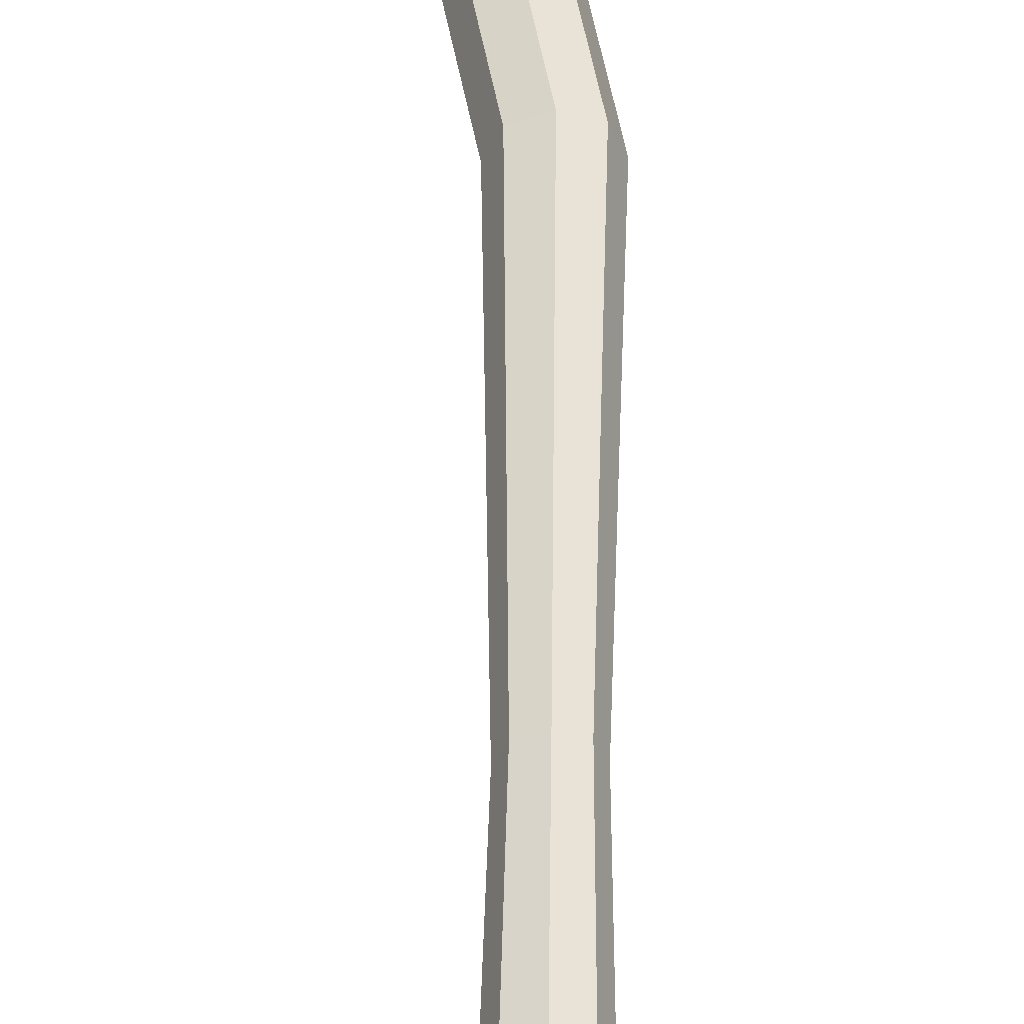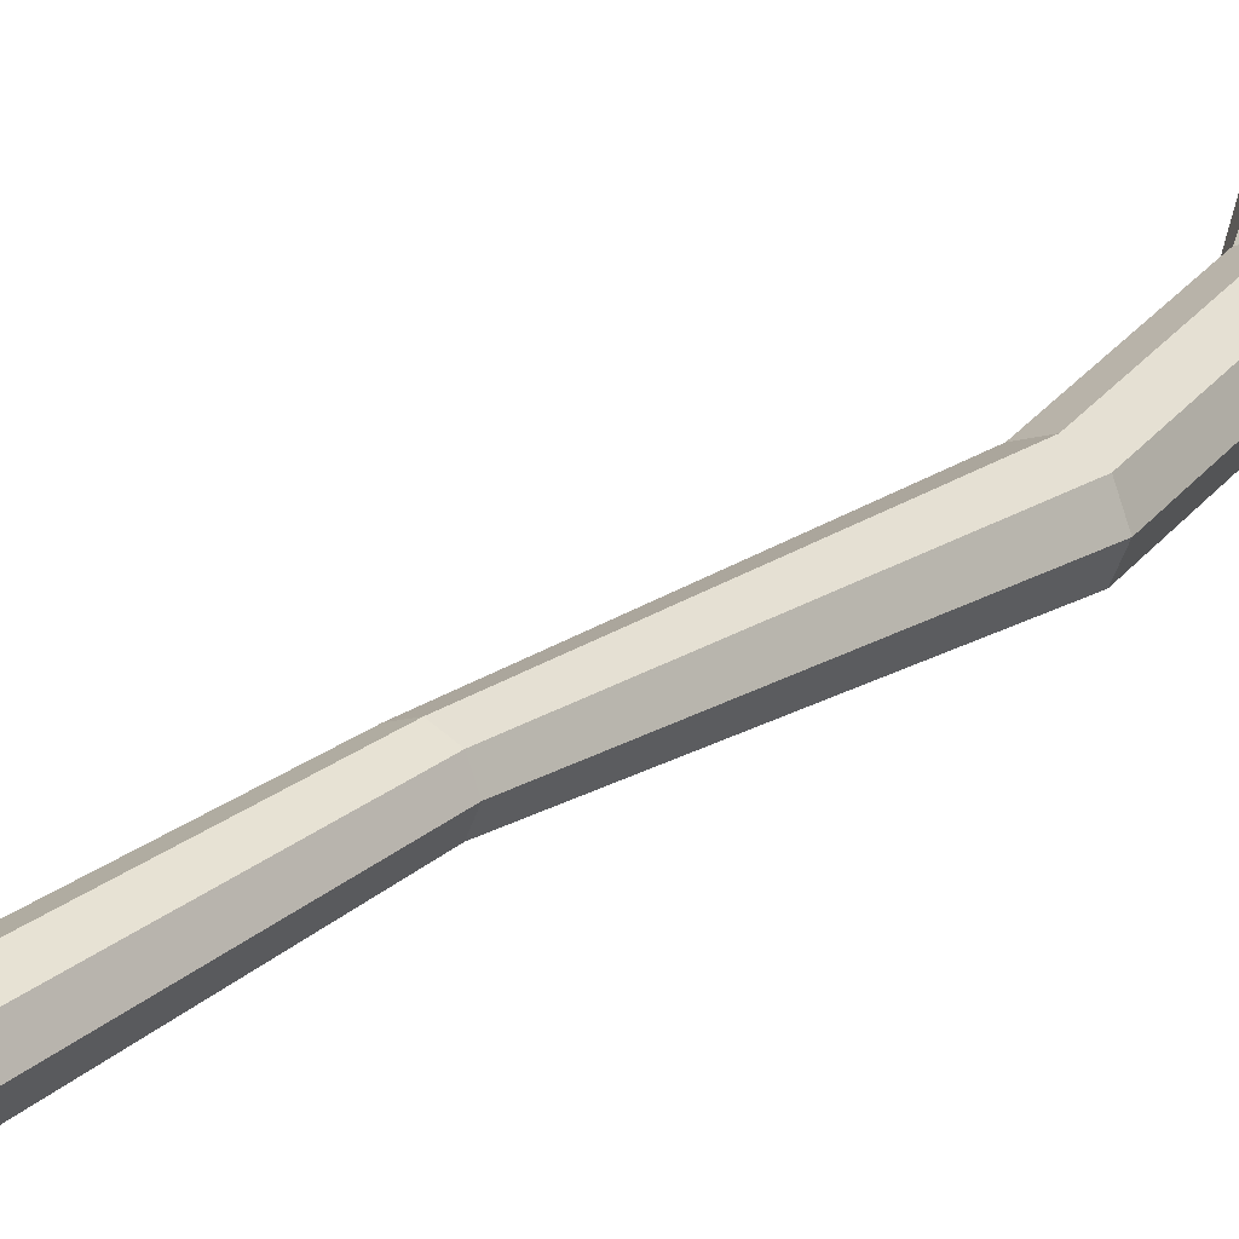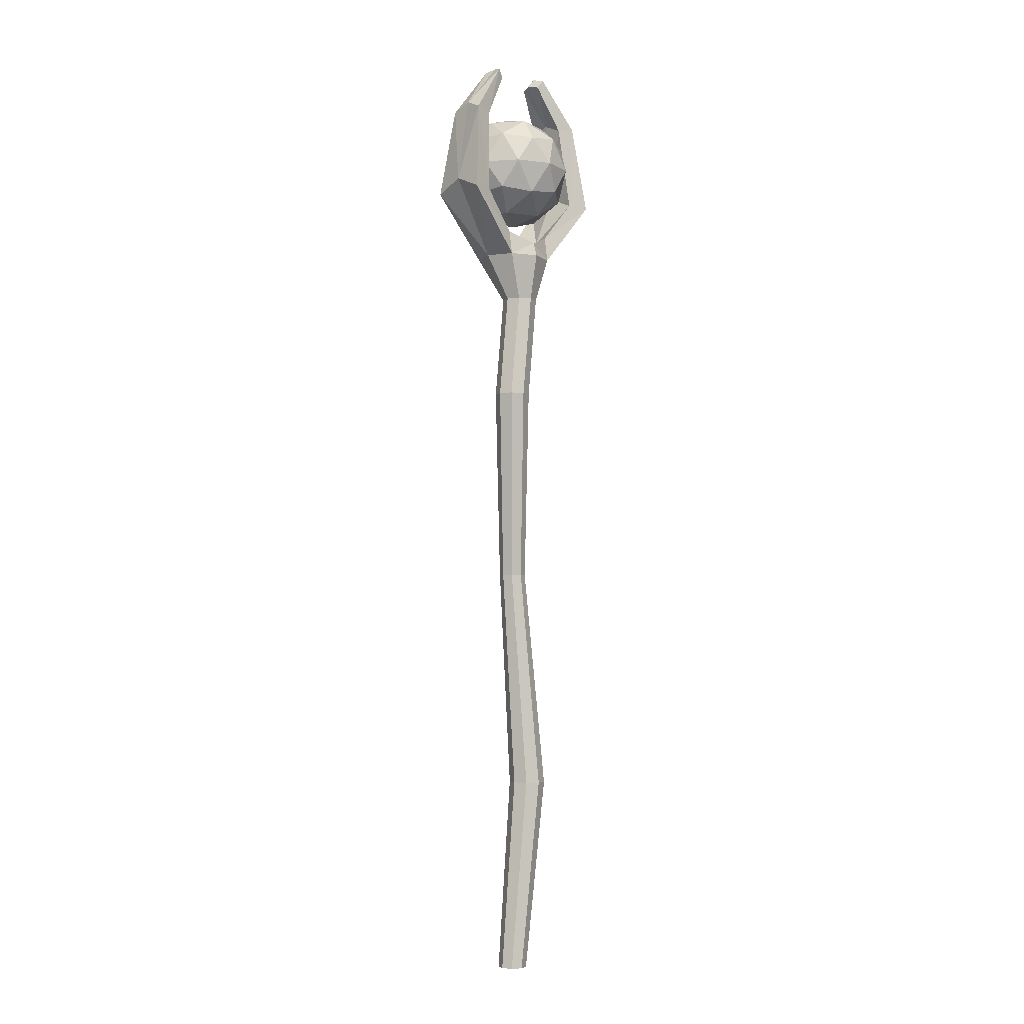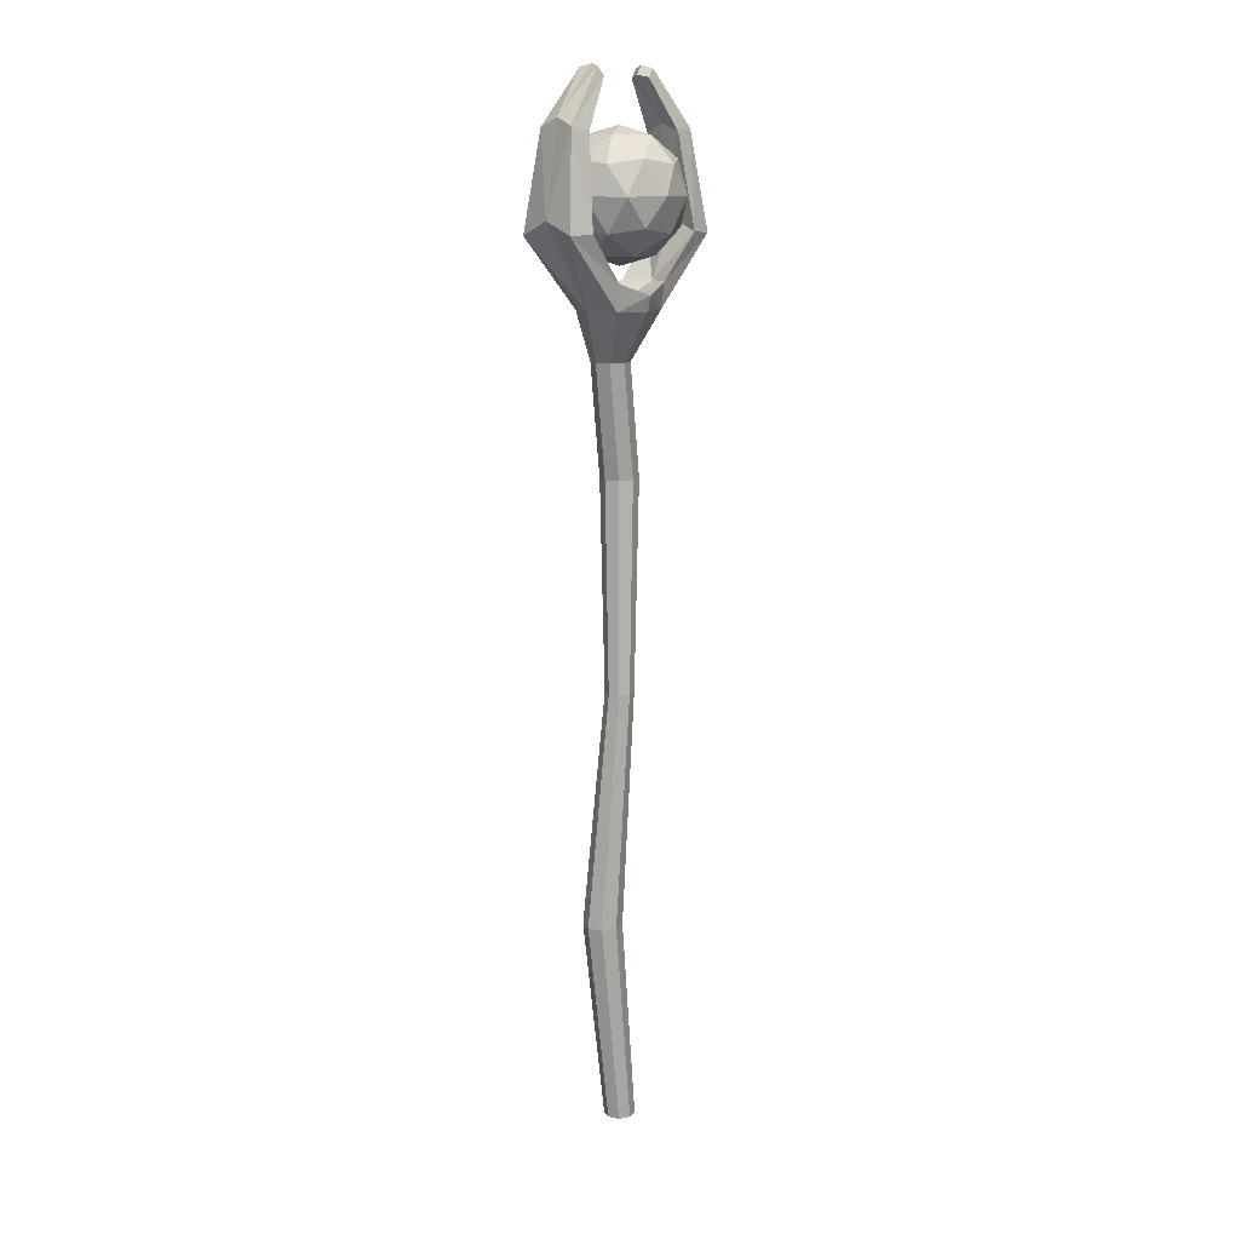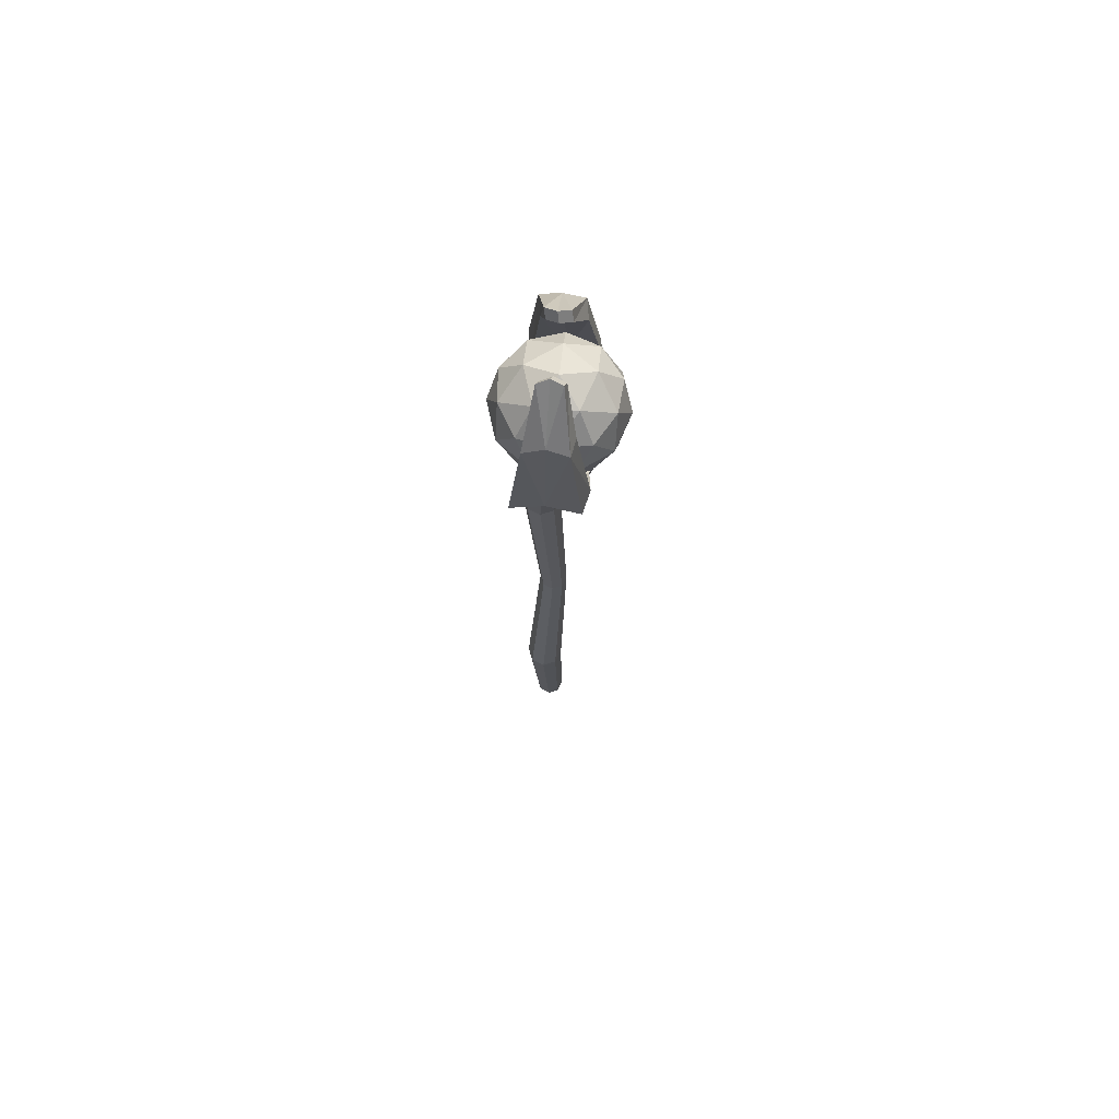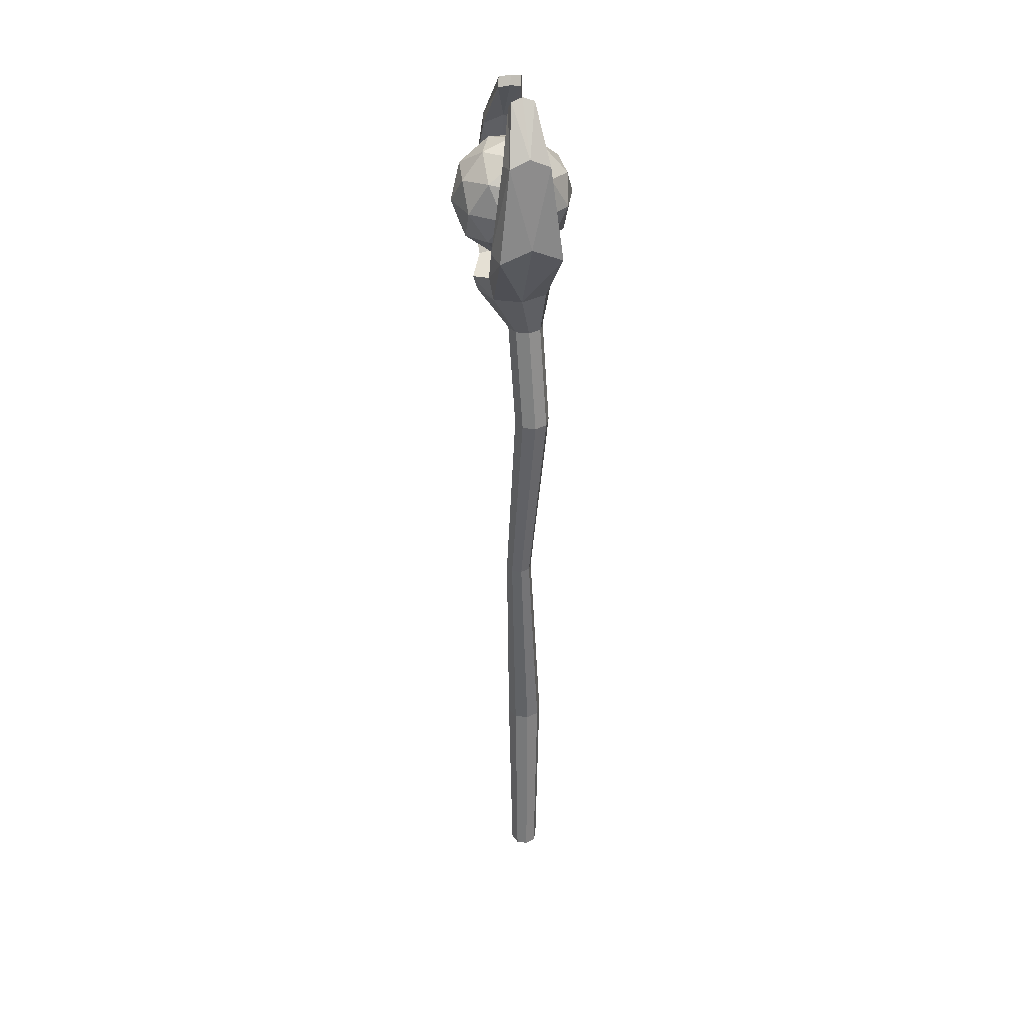
<metadata>
{"format":"obj","ext":"obj","renderer":"f3d","projection":"perspective","resolution":1024,"background":"white","views":[{"elev":50.0,"azim":-2.6,"up":"+Z"},{"elev":24.0,"azim":36.2,"up":"+Z"},{"elev":-3.9,"azim":138.0,"up":"+Y"},{"elev":12.1,"azim":-42.6,"up":"+Y"},{"elev":70.4,"azim":-84.4,"up":"+Y"},{"elev":35.1,"azim":79.3,"up":"+Y"}]}
</metadata>
<code>
o Staff_Cylinder
v -0.01562 0.9691 0.03196
v 0.09118 1.051 0.1096
v -0.05641 1.051 0.1575
v -0.1476 1.051 0.03196
v -0.05641 1.051 -0.09359
v 0.09118 1.051 -0.04563
v 0.02518 1.183 0.1575
v -0.1224 1.183 0.1096
v -0.1224 1.183 -0.04563
v 0.02518 1.183 -0.09359
v 0.1164 1.183 0.03196
v -0.01562 1.264 0.03196
v -0.03959 0.9911 0.1058
v 0.04716 0.9911 0.07757
v 0.02318 1.039 0.1514
v 0.1099 1.039 0.03196
v 0.04716 0.9911 -0.01365
v -0.09321 0.9911 0.03196
v -0.1172 1.039 0.1058
v -0.03959 0.9911 -0.04184
v -0.1172 1.039 -0.04184
v 0.02318 1.039 -0.08745
v 0.1248 1.117 0.07757
v 0.1248 1.117 -0.01365
v -0.01562 1.117 0.1796
v 0.07114 1.117 0.1514
v -0.156 1.117 0.07757
v -0.1024 1.117 0.1514
v -0.1024 1.117 -0.08745
v -0.156 1.117 -0.01365
v 0.07114 1.117 -0.08745
v -0.01562 1.117 -0.1156
v 0.08596 1.194 0.1058
v -0.05442 1.194 0.1514
v -0.1412 1.194 0.03196
v -0.05442 1.194 -0.08745
v 0.08596 1.194 -0.04184
v 0.00836 1.242 0.1058
v 0.06198 1.242 0.03196
v -0.07839 1.242 0.07757
v -0.07839 1.242 -0.01365
v 0.00836 1.242 -0.04184
v -0.01525 0.91 0.1285
v 0.0145 -0.9999 0.03566
v 0.05252 0.9371 0.1007
v 0.03964 -0.9995 0.02483
v 0.07858 0.9375 0.03515
v 0.04975 -0.9994 -0.000598
v 0.0507 0.9371 -0.02959
v 0.03893 -0.9996 -0.02573
v -0.01267 0.91 -0.05566
v 0.0135 -0.9999 -0.03585
v -0.01163 -1 -0.02503
v -0.02175 -1 0.000403
v -0.01092 -1 0.02554
v -0.01009 0.7623 0.04187
v 0.02069 0.7628 0.02861
v 0.03309 0.763 -0.002538
v 0.01982 0.7628 -0.03333
v -0.01132 0.7623 -0.04572
v -0.0421 0.7619 -0.03246
v -0.05449 0.7617 -0.001312
v -0.04124 0.7619 0.02948
v 0.02627 0.5029 0.03103
v 0.05705 0.5033 0.01777
v 0.06944 0.5035 -0.01338
v 0.05618 0.5033 -0.04417
v 0.02504 0.5029 -0.05656
v -0.005744 0.5024 -0.0433
v -0.01814 0.5023 -0.01215
v -0.004877 0.5024 0.01864
v 0.00034 0.02425 0.04852
v 0.02355 0.02457 0.03853
v 0.0329 0.02471 0.01504
v 0.0229 0.02457 -0.008174
v -0.000585 0.02424 -0.01752
v -0.0238 0.02391 -0.007521
v -0.03314 0.02378 0.01597
v -0.02314 0.02392 0.03918
v -0.0305 -0.5226 0.03763
v 0.001327 -0.5221 0.02392
v 0.01414 -0.522 -0.008278
v 0.000431 -0.5221 -0.04011
v -0.03177 -0.5226 -0.05292
v -0.06359 -0.523 -0.03921
v -0.07641 -0.5232 -0.00701
v -0.0627 -0.523 0.02482
v 0.05321 0.8771 0.09011
v 0.07928 0.8775 0.0246
v 0.05139 0.8771 -0.04015
v -0.01336 0.8762 -0.06621
v -0.07885 0.8753 -0.03832
v -0.1049 0.8749 0.02718
v -0.07702 0.8753 0.09193
v -0.01153 0.8762 0.118
v 0.185 1.037 0.09749
v 0.1331 1.041 0.1096
v 0.1342 1.071 0.03428
v 0.186 1.067 0.02214
v 0.133 1.039 -0.04021
v 0.1849 1.035 -0.05234
v -0.01351 0.8867 0.03649
v 0.1568 1.259 0.06978
v 0.1133 1.251 0.07756
v 0.1096 1.269 0.02923
v 0.153 1.278 0.02145
v 0.1136 1.249 -0.01854
v 0.157 1.258 -0.02633
v 0.06537 1.382 0.04883
v 0.05018 1.362 0.05324
v 0.04147 1.369 0.02582
v 0.05665 1.389 0.0214
v 0.05078 1.362 -0.00129
v 0.06597 1.382 -0.005708
v -0.07999 0.9371 0.1007
v -0.1061 0.9375 0.03515
v -0.07817 0.9371 -0.02959
v -0.2124 1.037 0.09749
v -0.1606 1.041 0.1096
v -0.1616 1.071 0.03428
v -0.2135 1.067 0.02214
v -0.1605 1.039 -0.04021
v -0.2124 1.035 -0.05234
v -0.01396 0.8867 0.03649
v -0.1842 1.259 0.06978
v -0.1408 1.251 0.07756
v -0.137 1.269 0.02923
v -0.1805 1.278 0.02145
v -0.1411 1.249 -0.01854
v -0.1845 1.258 -0.02633
v -0.09283 1.382 0.04883
v -0.07765 1.362 0.05324
v -0.06893 1.369 0.02582
v -0.08412 1.389 0.0214
v -0.07825 1.362 -0.00129
v -0.09344 1.382 -0.005708
f 44 81 80
f 46 82 81
f 82 50 83
f 83 52 84
f 84 53 85
f 85 54 86
f 55 80 87
f 54 87 86
f 93 63 94
f 94 56 95
f 92 62 93
f 91 61 92
f 59 91 90
f 58 90 89
f 57 89 88
f 56 88 95
f 70 63 62
f 71 56 63
f 61 70 62
f 60 69 61
f 59 68 60
f 58 67 59
f 65 58 57
f 64 57 56
f 78 71 70
f 71 72 64
f 77 70 69
f 76 69 68
f 75 68 67
f 66 75 67
f 65 74 66
f 64 73 65
f 78 87 79
f 79 80 72
f 77 86 78
f 84 77 76
f 83 76 75
f 82 75 74
f 81 74 73
f 72 81 73
f 43 88 45
f 45 96 97
f 47 100 49
f 90 51 49
f 98 107 100
f 99 103 96
f 89 101 99
f 47 97 98
f 89 96 88
f 49 101 90
f 45 102 43
f 102 49 51
f 103 110 104
f 107 114 108
f 98 104 105
f 99 108 106
f 100 108 101
f 97 103 104
f 109 111 110
f 112 113 111
f 106 109 103
f 105 113 107
f 105 110 111
f 106 114 112
f 93 123 92
f 123 117 92
f 122 116 117
f 129 120 122
f 125 121 118
f 116 119 115
f 115 118 94
f 51 92 117
f 132 125 126
f 136 129 130
f 120 126 119
f 121 130 123
f 130 122 123
f 119 125 118
f 133 131 132
f 135 134 133
f 131 128 125
f 135 127 129
f 127 132 126
f 128 136 130
f 43 94 95
f 124 115 43
f 118 93 94
f 124 117 116
f 44 46 81
f 46 48 82
f 82 48 50
f 83 50 52
f 84 52 53
f 85 53 54
f 55 44 80
f 54 55 87
f 93 62 63
f 94 63 56
f 92 61 62
f 91 60 61
f 59 60 91
f 58 59 90
f 57 58 89
f 56 57 88
f 70 71 63
f 71 64 56
f 61 69 70
f 60 68 69
f 59 67 68
f 58 66 67
f 65 66 58
f 64 65 57
f 78 79 71
f 71 79 72
f 77 78 70
f 76 77 69
f 75 76 68
f 66 74 75
f 65 73 74
f 64 72 73
f 78 86 87
f 79 87 80
f 77 85 86
f 84 85 77
f 83 84 76
f 82 83 75
f 81 82 74
f 72 80 81
f 43 95 88
f 45 88 96
f 47 98 100
f 90 91 51
f 98 105 107
f 99 106 103
f 89 90 101
f 47 45 97
f 89 99 96
f 49 100 101
f 45 47 102
f 102 47 49
f 103 109 110
f 107 113 114
f 98 97 104
f 99 101 108
f 100 107 108
f 97 96 103
f 109 112 111
f 112 114 113
f 106 112 109
f 105 111 113
f 105 104 110
f 106 108 114
f 93 121 123
f 123 122 117
f 122 120 116
f 129 127 120
f 125 128 121
f 116 120 119
f 115 119 118
f 51 91 92
f 132 131 125
f 136 135 129
f 120 127 126
f 121 128 130
f 130 129 122
f 119 126 125
f 133 134 131
f 135 136 134
f 131 134 128
f 135 133 127
f 127 133 132
f 128 134 136
f 43 115 94
f 124 116 115
f 118 121 93
f 124 51 117
f 1 14 13
f 2 14 16
f 1 13 18
f 1 18 20
f 1 20 17
f 2 16 23
f 3 15 25
f 4 19 27
f 5 21 29
f 6 22 31
f 2 23 26
f 3 25 28
f 4 27 30
f 5 29 32
f 6 31 24
f 7 33 38
f 8 34 40
f 9 35 41
f 10 36 42
f 11 37 39
f 39 42 12
f 39 37 42
f 37 10 42
f 42 41 12
f 42 36 41
f 36 9 41
f 41 40 12
f 41 35 40
f 35 8 40
f 40 38 12
f 40 34 38
f 34 7 38
f 38 39 12
f 38 33 39
f 33 11 39
f 24 37 11
f 24 31 37
f 31 10 37
f 32 36 10
f 32 29 36
f 29 9 36
f 30 35 9
f 30 27 35
f 27 8 35
f 28 34 8
f 28 25 34
f 25 7 34
f 26 33 7
f 26 23 33
f 23 11 33
f 31 32 10
f 31 22 32
f 22 5 32
f 29 30 9
f 29 21 30
f 21 4 30
f 27 28 8
f 27 19 28
f 19 3 28
f 25 26 7
f 25 15 26
f 15 2 26
f 23 24 11
f 23 16 24
f 16 6 24
f 17 22 6
f 17 20 22
f 20 5 22
f 20 21 5
f 20 18 21
f 18 4 21
f 18 19 4
f 18 13 19
f 13 3 19
f 16 17 6
f 16 14 17
f 14 1 17
f 13 15 3
f 13 14 15
f 14 2 15

</code>
